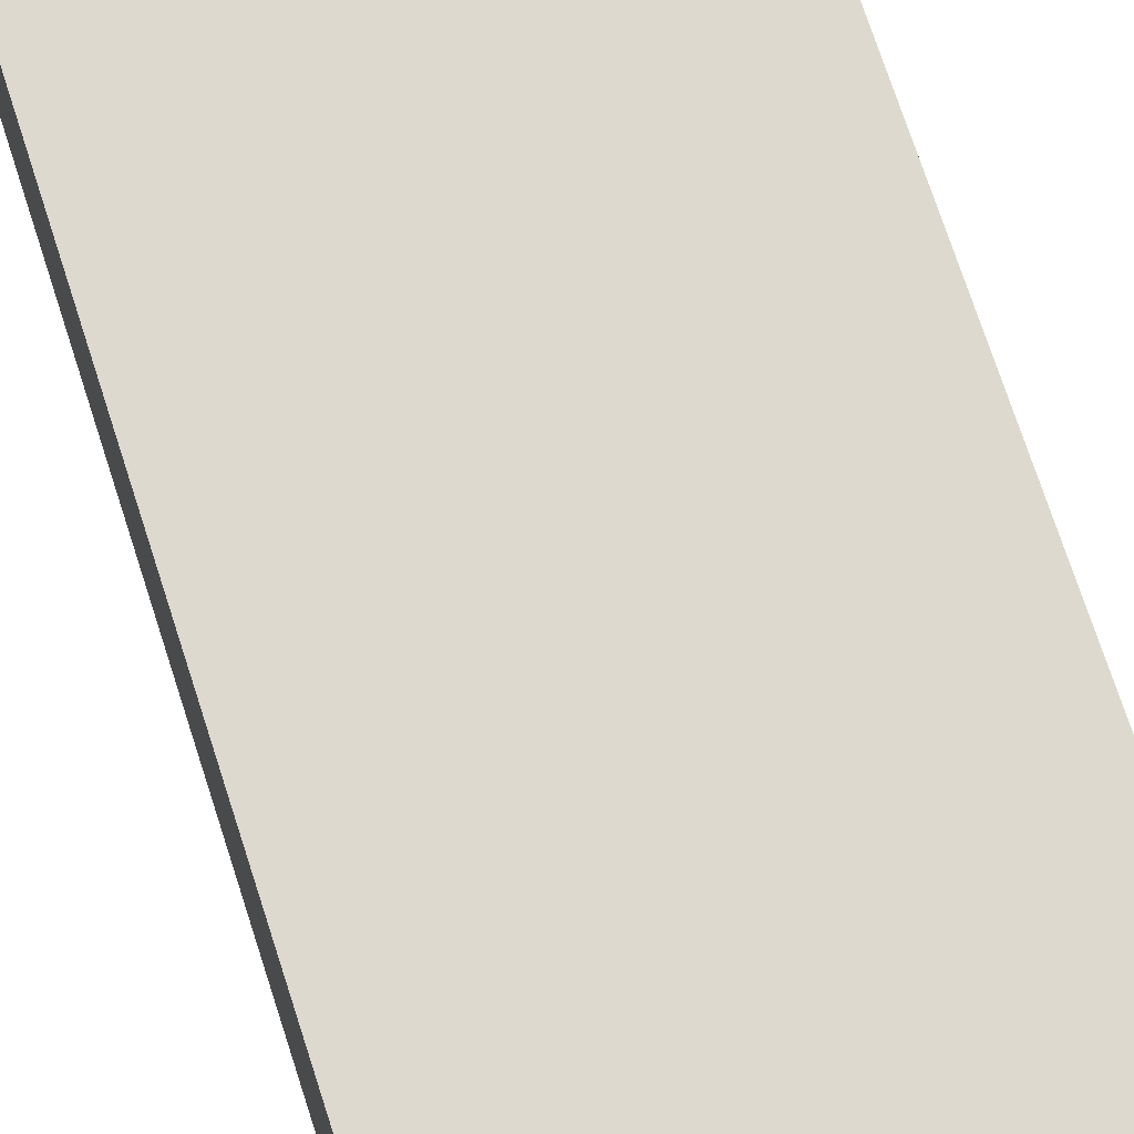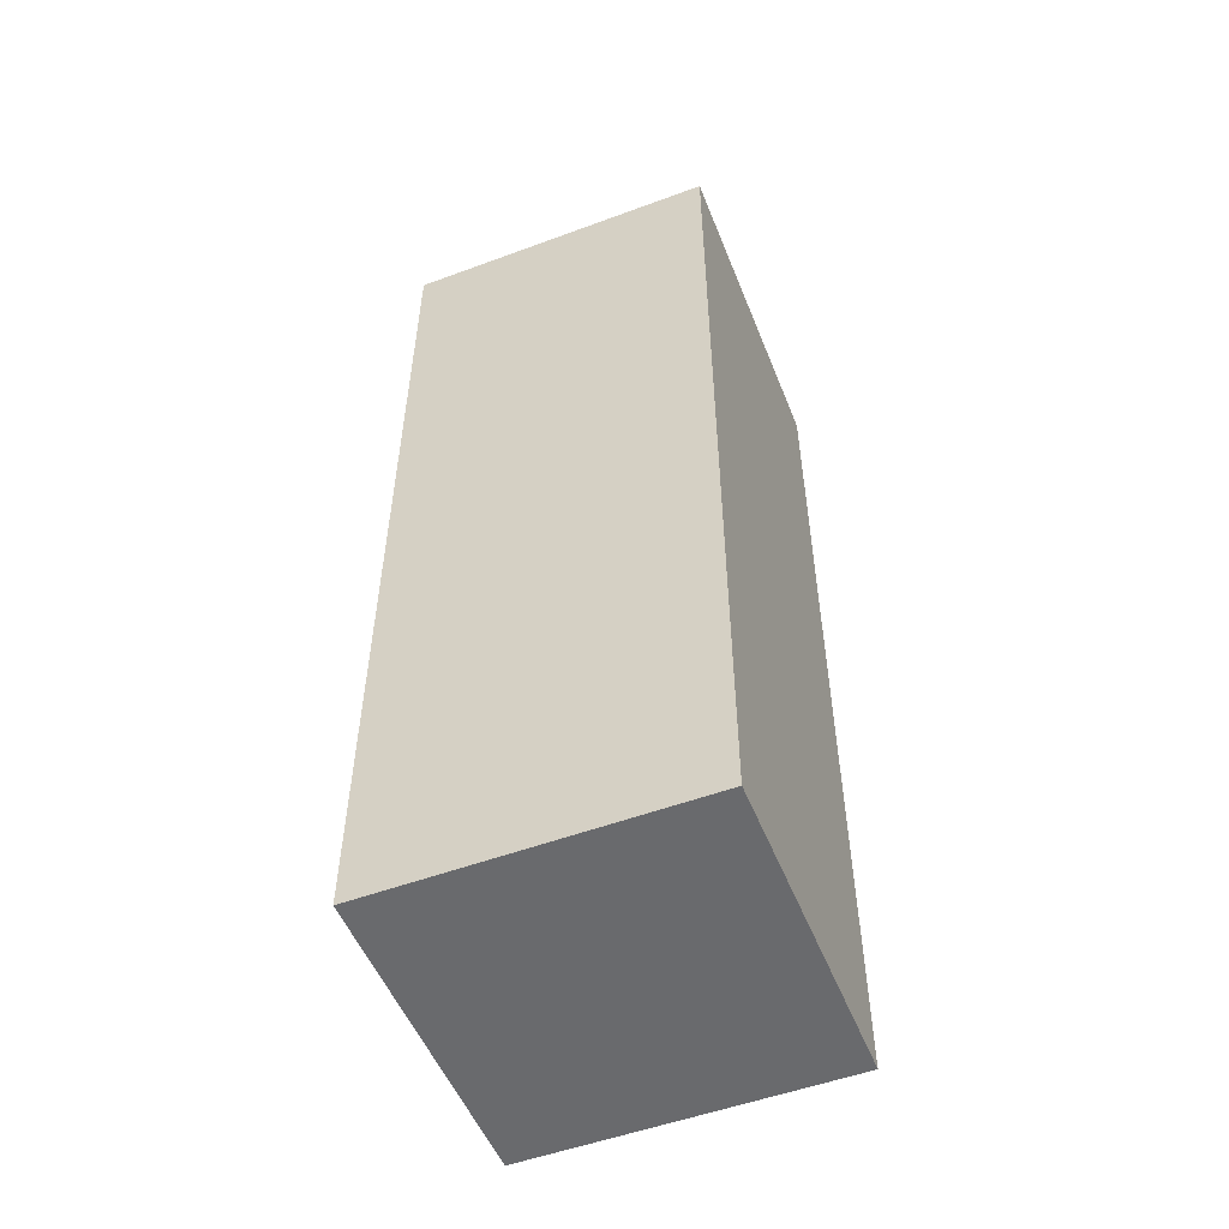
<metadata>
{"format":"obj","ext":"obj","renderer":"f3d","projection":"perspective","resolution":1024,"background":"white","views":[{"elev":71.4,"azim":-17.8,"up":"+Z"},{"elev":-53.0,"azim":-68.4,"up":"+Y"}]}
</metadata>
<code>
o Cube_Cube.001
v -1 -1 1
v -1 -1 -1
v 1 -1 -1
v 1 -1 1
v -1 4.953 1
v -1 4.953 -1
v 1 4.953 -1
v 1 4.953 1
v -1 1.976 1
v -1 4.953 0
v -1 1.976 -1
v -1 -1 0
v 0 4.953 -1
v 1 1.976 -1
v 0 -1 -1
v 1 4.953 0
v 1 1.976 1
v 1 -1 0
v 0 4.953 1
v 0 -1 1
v 0 4.953 0
v -1 1.976 0
v 0 1.976 -1
v 1 1.976 0
v 0 1.976 1
v 0 -1 0
v -1 3.465 1
v -1 4.953 -0.5
v -1 0.4882 -1
v -1 -1 0.5
v 0.5 4.953 -1
v 1 0.4882 -1
v -0.5 -1 -1
v 1 4.953 0.5
v 1 0.4882 1
v 1 -1 -0.5
v -0.5 4.953 1
v 0.5 -1 1
v -0.5 4.953 -0.5
v -1 0.4882 1
v -1 4.953 0.5
v -1 3.465 -1
v -1 -1 -0.5
v -0.5 4.953 -1
v 1 3.465 -1
v 0.5 -1 -1
v 1 4.953 -0.5
v 1 3.465 1
v 1 -1 0.5
v 0.5 4.953 1
v -0.5 -1 1
v 0.5 4.953 0.5
v -1 0.4882 0
v -1 3.465 0
v -1 1.976 0.5
v -1 1.976 -0.5
v 0 0.4882 -1
v 0 3.465 -1
v -0.5 1.976 -1
v 0.5 1.976 -1
v 1 0.4882 0
v 1 3.465 0
v 1 1.976 -0.5
v 1 1.976 0.5
v 0 0.4882 1
v 0 3.465 1
v 0.5 1.976 1
v -0.5 1.976 1
v 0.5 -1 0
v -0.5 -1 0
v 0 -1 0.5
v 0 -1 -0.5
v 0 4.953 -0.5
v 0.5 4.953 0
v 0.5 4.953 -0.5
v -0.5 4.953 0
v -0.5 4.953 0.5
v 0 4.953 0.5
v -1 0.4882 -0.5
v 0.5 0.4882 -1
v 1 0.4882 0.5
v -0.5 0.4882 1
v 0.5 -1 -0.5
v -1 0.4882 0.5
v -1 3.465 0.5
v -1 3.465 -0.5
v -0.5 0.4882 -1
v -0.5 3.465 -1
v 0.5 3.465 -1
v 1 0.4882 -0.5
v 1 3.465 -0.5
v 1 3.465 0.5
v 0.5 0.4882 1
v 0.5 3.465 1
v -0.5 3.465 1
v 0.5 -1 0.5
v -0.5 -1 0.5
v -0.5 -1 -0.5
v -1 4.209 1
v -1 4.953 -0.75
v -1 -0.2559 -1
v -1 -1 0.75
v 0.75 4.953 -1
v 1 -0.2559 -1
v -0.75 -1 -1
v 1 4.953 0.75
v 1 -0.2559 1
v 1 -1 -0.75
v -0.75 4.953 1
v 0.75 -1 1
v -0.75 4.953 -0.75
v -1 -0.2559 1
v -1 4.953 0.75
v -1 4.209 -1
v -1 -1 -0.75
v -0.75 4.953 -1
v 1 4.209 -1
v 0.75 -1 -1
v 1 4.953 -0.75
v 1 4.209 1
v 1 -1 0.75
v 0.75 4.953 1
v -0.75 -1 1
v 0.75 4.953 0.75
v -1 -0.2559 0
v -1 4.209 0
v -1 1.976 0.75
v -1 1.976 -0.25
v 0 -0.2559 -1
v 0 4.209 -1
v -0.75 1.976 -1
v 0.25 1.976 -1
v 1 -0.2559 0
v 1 4.209 0
v 1 1.976 -0.75
v 1 1.976 0.25
v 0 -0.2559 1
v 0 4.209 1
v 0.75 1.976 1
v -0.25 1.976 1
v 0.75 -1 0
v -0.75 -1 0
v 0 -1 0.75
v 0 -1 -0.25
v 0 4.953 -0.75
v 0.75 4.953 0
v 0.75 4.953 -0.25
v -0.25 4.953 0
v -0.25 4.953 0.75
v 0 4.953 0.75
v -1 2.721 1
v -1 4.953 -0.25
v -1 1.232 -1
v -1 -1 0.25
v 0.25 4.953 -1
v 1 1.232 -1
v -0.25 -1 -1
v 1 4.953 0.25
v 1 1.232 1
v 1 -1 -0.25
v -0.25 4.953 1
v 0.25 -1 1
v -0.25 4.953 -0.25
v -1 1.232 1
v -1 4.953 0.25
v -1 2.721 -1
v -1 -1 -0.25
v -0.25 4.953 -1
v 1 2.721 -1
v 0.25 -1 -1
v 1 4.953 -0.25
v 1 2.721 1
v 1 -1 0.25
v 0.25 4.953 1
v -0.25 -1 1
v 0.25 4.953 0.25
v -1 1.232 0
v -1 2.721 0
v -1 1.976 0.25
v -1 1.976 -0.75
v 0 1.232 -1
v 0 2.721 -1
v -0.25 1.976 -1
v 0.75 1.976 -1
v 1 1.232 0
v 1 2.721 0
v 1 1.976 -0.25
v 1 1.976 0.75
v 0 1.232 1
v 0 2.721 1
v 0.25 1.976 1
v -0.75 1.976 1
v 0.25 -1 0
v -0.25 -1 0
v 0 -1 0.25
v 0 -1 -0.75
v 0 4.953 -0.25
v 0.25 4.953 0
v 0.25 4.953 -0.75
v -0.75 4.953 0
v -0.75 4.953 0.25
v 0 4.953 0.25
v -1 -0.2559 -0.5
v -1 1.232 -0.5
v -1 0.4882 -0.25
v -1 0.4882 -0.75
v 0.5 -0.2559 -1
v 0.5 1.232 -1
v 0.25 0.4882 -1
v 0.75 0.4882 -1
v 1 -0.2559 0.5
v 1 1.232 0.5
v 1 0.4882 0.25
v 1 0.4882 0.75
v -0.5 -0.2559 1
v -0.5 1.232 1
v -0.25 0.4882 1
v -0.75 0.4882 1
v 0.75 -1 -0.5
v 0.25 -1 -0.5
v 0.5 -1 -0.25
v 0.5 -1 -0.75
v 0.5 4.953 0.25
v 0.75 4.953 0.5
v 0.75 4.953 0.25
v -0.75 4.953 0.5
v -0.75 4.953 0.75
v -0.5 4.953 0.75
v -1 -0.2559 0.5
v -1 1.232 0.5
v -1 0.4882 0.75
v -1 0.4882 0.25
v -1 2.721 0.5
v -1 4.209 0.5
v -1 3.465 0.75
v -1 3.465 0.25
v -1 2.721 -0.5
v -1 4.209 -0.5
v -1 3.465 -0.25
v -1 3.465 -0.75
v -0.5 -0.2559 -1
v -0.5 1.232 -1
v -0.75 0.4882 -1
v -0.25 0.4882 -1
v -0.5 2.721 -1
v -0.5 4.209 -1
v -0.75 3.465 -1
v -0.25 3.465 -1
v 0.5 2.721 -1
v 0.5 4.209 -1
v 0.25 3.465 -1
v 0.75 3.465 -1
v 1 -0.2559 -0.5
v 1 1.232 -0.5
v 1 0.4882 -0.75
v 1 0.4882 -0.25
v 1 2.721 -0.5
v 1 4.209 -0.5
v 1 3.465 -0.75
v 1 3.465 -0.25
v 1 2.721 0.5
v 1 4.209 0.5
v 1 3.465 0.25
v 1 3.465 0.75
v 0.5 -0.2559 1
v 0.5 1.232 1
v 0.75 0.4882 1
v 0.25 0.4882 1
v 0.5 2.721 1
v 0.5 4.209 1
v 0.75 3.465 1
v 0.25 3.465 1
v -0.5 2.721 1
v -0.5 4.209 1
v -0.25 3.465 1
v -0.75 3.465 1
v 0.75 -1 0.5
v 0.25 -1 0.5
v 0.5 -1 0.75
v 0.5 -1 0.25
v -0.25 -1 0.5
v -0.75 -1 0.5
v -0.5 -1 0.75
v -0.5 -1 0.25
v -0.25 -1 -0.5
v -0.75 -1 -0.5
v -0.5 -1 -0.25
v -0.5 -1 -0.75
v -0.5 4.953 -0.75
v -0.25 4.953 -0.5
v -0.25 4.953 -0.75
v 0.25 4.953 -0.5
v 0.25 4.953 -0.25
v 0.5 4.953 -0.25
v 0.5 4.953 -0.75
v 0.75 4.953 -0.5
v 0.75 4.953 -0.75
v -0.75 4.953 -0.5
v -0.75 4.953 -0.25
v -0.5 4.953 -0.25
v -0.25 4.953 0.25
v -0.5 4.953 0.25
v -0.25 4.953 0.5
v 0.25 4.953 0.5
v 0.25 4.953 0.75
v 0.5 4.953 0.75
v -1 -0.2559 -0.75
v 0.75 -0.2559 -1
v 1 -0.2559 0.75
v -0.75 -0.2559 1
v 0.75 -1 -0.75
v -1 -0.2559 0.25
v -1 2.721 0.25
v -1 2.721 -0.75
v -0.25 -0.2559 -1
v -0.25 2.721 -1
v 0.75 2.721 -1
v 1 -0.2559 -0.25
v 1 2.721 -0.25
v 1 2.721 0.75
v 0.25 -0.2559 1
v 0.25 2.721 1
v -0.75 2.721 1
v 0.75 -1 0.25
v -0.25 -1 0.25
v -0.25 -1 -0.75
v -1 -0.2559 -0.25
v -1 1.232 -0.25
v -1 1.232 -0.75
v 0.25 -0.2559 -1
v 0.25 1.232 -1
v 0.75 1.232 -1
v 1 -0.2559 0.25
v 1 1.232 0.25
v 1 1.232 0.75
v -0.25 -0.2559 1
v -0.25 1.232 1
v -0.75 1.232 1
v 0.75 -1 -0.25
v 0.25 -1 -0.25
v 0.25 -1 -0.75
v -1 -0.2559 0.75
v -1 1.232 0.75
v -1 1.232 0.25
v -1 2.721 0.75
v -1 4.209 0.75
v -1 4.209 0.25
v -1 2.721 -0.25
v -1 4.209 -0.25
v -1 4.209 -0.75
v -0.75 -0.2559 -1
v -0.75 1.232 -1
v -0.25 1.232 -1
v -0.75 2.721 -1
v -0.75 4.209 -1
v -0.25 4.209 -1
v 0.25 2.721 -1
v 0.25 4.209 -1
v 0.75 4.209 -1
v 1 -0.2559 -0.75
v 1 1.232 -0.75
v 1 1.232 -0.25
v 1 2.721 -0.75
v 1 4.209 -0.75
v 1 4.209 -0.25
v 1 2.721 0.25
v 1 4.209 0.25
v 1 4.209 0.75
v 0.75 -0.2559 1
v 0.75 1.232 1
v 0.25 1.232 1
v 0.75 2.721 1
v 0.75 4.209 1
v 0.25 4.209 1
v -0.25 2.721 1
v -0.25 4.209 1
v -0.75 4.209 1
v 0.75 -1 0.75
v 0.25 -1 0.75
v 0.25 -1 0.25
v -0.25 -1 0.75
v -0.75 -1 0.75
v -0.75 -1 0.25
v -0.25 -1 -0.25
v -0.75 -1 -0.25
v -0.75 -1 -0.75
f 307 101 2
f 308 104 3
f 309 107 4
f 310 112 1
f 311 118 3
f 8 106 124
f 5 109 113
f 312 125 12
f 313 178 22
f 314 166 11
f 315 129 15
f 316 182 23
f 317 169 14
f 318 133 18
f 319 186 24
f 320 172 17
f 321 137 20
f 322 190 25
f 323 151 9
f 324 141 18
f 325 194 26
f 326 157 15
f 21 197 163
f 21 198 197
f 16 171 147
f 10 200 152
f 10 201 200
f 19 174 150
f 327 203 43
f 328 204 79
f 329 153 29
f 330 207 46
f 331 208 80
f 332 156 32
f 333 211 49
f 334 212 81
f 335 159 35
f 336 215 51
f 337 216 82
f 338 164 40
f 339 219 36
f 340 220 83
f 341 170 46
f 52 223 176
f 52 224 223
f 34 158 225
f 41 226 165
f 41 227 226
f 37 161 228
f 342 229 30
f 343 230 84
f 344 177 53
f 345 233 55
f 346 234 85
f 347 126 54
f 348 237 56
f 349 238 86
f 350 114 42
f 351 241 33
f 352 242 87
f 353 181 57
f 354 245 59
f 355 246 88
f 356 130 58
f 357 249 60
f 358 250 89
f 359 117 45
f 360 253 36
f 361 254 90
f 362 185 61
f 363 257 63
f 364 258 91
f 365 134 62
f 366 261 64
f 367 262 92
f 368 120 48
f 369 265 38
f 370 266 93
f 371 189 65
f 372 269 67
f 373 270 94
f 374 138 66
f 375 273 68
f 376 274 95
f 377 99 27
f 378 277 49
f 379 278 96
f 380 193 69
f 381 281 71
f 382 282 97
f 383 142 70
f 384 285 72
f 385 286 98
f 386 105 33
f 39 289 111
f 39 290 289
f 73 145 291
f 73 292 145
f 73 293 292
f 74 146 294
f 75 295 199
f 75 296 295
f 47 119 297
f 28 298 100
f 28 299 298
f 76 148 300
f 76 301 148
f 76 302 301
f 77 149 303
f 78 304 202
f 78 305 304
f 50 122 306
f 203 307 115
f 79 206 307
f 206 29 101
f 207 308 118
f 80 210 308
f 210 32 104
f 211 309 121
f 81 214 309
f 214 35 107
f 215 310 123
f 82 218 310
f 218 40 112
f 219 311 108
f 83 222 311
f 222 46 118
f 124 224 52
f 124 106 224
f 106 34 224
f 113 227 41
f 113 109 227
f 109 37 227
f 229 312 154
f 84 232 312
f 232 53 125
f 233 313 179
f 85 236 313
f 236 54 178
f 237 314 180
f 86 240 314
f 240 42 166
f 241 315 157
f 87 244 315
f 244 57 129
f 245 316 183
f 88 248 316
f 248 58 182
f 249 317 184
f 89 252 317
f 252 45 169
f 253 318 160
f 90 256 318
f 256 61 133
f 257 319 187
f 91 260 319
f 260 62 186
f 261 320 188
f 92 264 320
f 264 48 172
f 265 321 162
f 93 268 321
f 268 65 137
f 269 322 191
f 94 272 322
f 272 66 190
f 273 323 192
f 95 276 323
f 276 27 151
f 277 324 173
f 96 280 324
f 280 69 141
f 281 325 195
f 97 284 325
f 284 70 194
f 285 326 196
f 98 288 326
f 288 33 157
f 163 290 39
f 163 197 290
f 197 73 290
f 197 293 73
f 197 198 293
f 198 74 293
f 147 296 75
f 147 171 296
f 171 47 296
f 152 299 28
f 152 200 299
f 200 76 299
f 200 302 76
f 200 201 302
f 201 77 302
f 150 305 78
f 150 174 305
f 174 50 305
f 125 327 167
f 53 205 327
f 205 79 203
f 177 328 205
f 22 128 328
f 128 56 204
f 204 329 206
f 56 180 329
f 180 11 153
f 129 330 170
f 57 209 330
f 209 80 207
f 181 331 209
f 23 132 331
f 132 60 208
f 208 332 210
f 60 184 332
f 184 14 156
f 133 333 173
f 61 213 333
f 213 81 211
f 185 334 213
f 24 136 334
f 136 64 212
f 212 335 214
f 64 188 335
f 188 17 159
f 137 336 175
f 65 217 336
f 217 82 215
f 189 337 217
f 25 140 337
f 140 68 216
f 216 338 218
f 68 192 338
f 192 9 164
f 141 339 160
f 69 221 339
f 221 83 219
f 193 340 221
f 26 144 340
f 144 72 220
f 220 341 222
f 72 196 341
f 196 15 170
f 176 198 21
f 176 223 198
f 223 74 198
f 223 225 74
f 223 224 225
f 224 34 225
f 225 146 74
f 225 158 146
f 158 16 146
f 165 201 10
f 165 226 201
f 226 77 201
f 226 228 77
f 226 227 228
f 227 37 228
f 228 149 77
f 228 161 149
f 161 19 149
f 112 342 102
f 40 231 342
f 231 84 229
f 164 343 231
f 9 127 343
f 127 55 230
f 230 344 232
f 55 179 344
f 179 22 177
f 151 345 127
f 27 235 345
f 235 85 233
f 99 346 235
f 5 113 346
f 113 41 234
f 234 347 236
f 41 165 347
f 165 10 126
f 178 348 128
f 54 239 348
f 239 86 237
f 126 349 239
f 10 152 349
f 152 28 238
f 238 350 240
f 28 100 350
f 100 6 114
f 101 351 105
f 29 243 351
f 243 87 241
f 153 352 243
f 11 131 352
f 131 59 242
f 242 353 244
f 59 183 353
f 183 23 181
f 166 354 131
f 42 247 354
f 247 88 245
f 114 355 247
f 6 116 355
f 116 44 246
f 246 356 248
f 44 168 356
f 168 13 130
f 182 357 132
f 58 251 357
f 251 89 249
f 130 358 251
f 13 155 358
f 155 31 250
f 250 359 252
f 31 103 359
f 103 7 117
f 104 360 108
f 32 255 360
f 255 90 253
f 156 361 255
f 14 135 361
f 135 63 254
f 254 362 256
f 63 187 362
f 187 24 185
f 169 363 135
f 45 259 363
f 259 91 257
f 117 364 259
f 7 119 364
f 119 47 258
f 258 365 260
f 47 171 365
f 171 16 134
f 186 366 136
f 62 263 366
f 263 92 261
f 134 367 263
f 16 158 367
f 158 34 262
f 262 368 264
f 34 106 368
f 106 8 120
f 107 369 110
f 35 267 369
f 267 93 265
f 159 370 267
f 17 139 370
f 139 67 266
f 266 371 268
f 67 191 371
f 191 25 189
f 172 372 139
f 48 271 372
f 271 94 269
f 120 373 271
f 8 122 373
f 122 50 270
f 270 374 272
f 50 174 374
f 174 19 138
f 190 375 140
f 66 275 375
f 275 95 273
f 138 376 275
f 19 161 376
f 161 37 274
f 274 377 276
f 37 109 377
f 109 5 99
f 110 378 121
f 38 279 378
f 279 96 277
f 162 379 279
f 20 143 379
f 143 71 278
f 278 380 280
f 71 195 380
f 195 26 193
f 175 381 143
f 51 283 381
f 283 97 281
f 123 382 283
f 1 102 382
f 102 30 282
f 282 383 284
f 30 154 383
f 154 12 142
f 194 384 144
f 70 287 384
f 287 98 285
f 142 385 287
f 12 167 385
f 167 43 286
f 286 386 288
f 43 115 386
f 115 2 105
f 111 116 6
f 111 289 116
f 289 44 116
f 289 291 44
f 289 290 291
f 290 73 291
f 291 168 44
f 291 145 168
f 145 13 168
f 145 199 13
f 145 292 199
f 292 75 199
f 292 294 75
f 292 293 294
f 293 74 294
f 294 147 75
f 294 146 147
f 146 16 147
f 199 155 13
f 199 295 155
f 295 31 155
f 295 297 31
f 295 296 297
f 296 47 297
f 297 103 31
f 297 119 103
f 119 7 103
f 100 111 6
f 100 298 111
f 298 39 111
f 298 300 39
f 298 299 300
f 299 76 300
f 300 163 39
f 300 148 163
f 148 21 163
f 148 202 21
f 148 301 202
f 301 78 202
f 301 303 78
f 301 302 303
f 302 77 303
f 303 150 78
f 303 149 150
f 149 19 150
f 202 176 21
f 202 304 176
f 304 52 176
f 304 306 52
f 304 305 306
f 305 50 306
f 306 124 52
f 306 122 124
f 122 8 124
f 115 307 2
f 118 308 3
f 121 309 4
f 123 310 1
f 108 311 3
f 154 312 12
f 179 313 22
f 180 314 11
f 157 315 15
f 183 316 23
f 184 317 14
f 160 318 18
f 187 319 24
f 188 320 17
f 162 321 20
f 191 322 25
f 192 323 9
f 173 324 18
f 195 325 26
f 196 326 15
f 167 327 43
f 205 328 79
f 206 329 29
f 170 330 46
f 209 331 80
f 210 332 32
f 173 333 49
f 213 334 81
f 214 335 35
f 175 336 51
f 217 337 82
f 218 338 40
f 160 339 36
f 221 340 83
f 222 341 46
f 102 342 30
f 231 343 84
f 232 344 53
f 127 345 55
f 235 346 85
f 236 347 54
f 128 348 56
f 239 349 86
f 240 350 42
f 105 351 33
f 243 352 87
f 244 353 57
f 131 354 59
f 247 355 88
f 248 356 58
f 132 357 60
f 251 358 89
f 252 359 45
f 108 360 36
f 255 361 90
f 256 362 61
f 135 363 63
f 259 364 91
f 260 365 62
f 136 366 64
f 263 367 92
f 264 368 48
f 110 369 38
f 267 370 93
f 268 371 65
f 139 372 67
f 271 373 94
f 272 374 66
f 140 375 68
f 275 376 95
f 276 377 27
f 121 378 49
f 279 379 96
f 280 380 69
f 143 381 71
f 283 382 97
f 284 383 70
f 144 384 72
f 287 385 98
f 288 386 33
f 43 203 115
f 203 79 307
f 307 206 101
f 46 207 118
f 207 80 308
f 308 210 104
f 49 211 121
f 211 81 309
f 309 214 107
f 51 215 123
f 215 82 310
f 310 218 112
f 36 219 108
f 219 83 311
f 311 222 118
f 30 229 154
f 229 84 312
f 312 232 125
f 55 233 179
f 233 85 313
f 313 236 178
f 56 237 180
f 237 86 314
f 314 240 166
f 33 241 157
f 241 87 315
f 315 244 129
f 59 245 183
f 245 88 316
f 316 248 182
f 60 249 184
f 249 89 317
f 317 252 169
f 36 253 160
f 253 90 318
f 318 256 133
f 63 257 187
f 257 91 319
f 319 260 186
f 64 261 188
f 261 92 320
f 320 264 172
f 38 265 162
f 265 93 321
f 321 268 137
f 67 269 191
f 269 94 322
f 322 272 190
f 68 273 192
f 273 95 323
f 323 276 151
f 49 277 173
f 277 96 324
f 324 280 141
f 71 281 195
f 281 97 325
f 325 284 194
f 72 285 196
f 285 98 326
f 326 288 157
f 12 125 167
f 125 53 327
f 327 205 203
f 53 177 205
f 177 22 328
f 328 128 204
f 79 204 206
f 204 56 329
f 329 180 153
f 15 129 170
f 129 57 330
f 330 209 207
f 57 181 209
f 181 23 331
f 331 132 208
f 80 208 210
f 208 60 332
f 332 184 156
f 18 133 173
f 133 61 333
f 333 213 211
f 61 185 213
f 185 24 334
f 334 136 212
f 81 212 214
f 212 64 335
f 335 188 159
f 20 137 175
f 137 65 336
f 336 217 215
f 65 189 217
f 189 25 337
f 337 140 216
f 82 216 218
f 216 68 338
f 338 192 164
f 18 141 160
f 141 69 339
f 339 221 219
f 69 193 221
f 193 26 340
f 340 144 220
f 83 220 222
f 220 72 341
f 341 196 170
f 1 112 102
f 112 40 342
f 342 231 229
f 40 164 231
f 164 9 343
f 343 127 230
f 84 230 232
f 230 55 344
f 344 179 177
f 9 151 127
f 151 27 345
f 345 235 233
f 27 99 235
f 99 5 346
f 346 113 234
f 85 234 236
f 234 41 347
f 347 165 126
f 22 178 128
f 178 54 348
f 348 239 237
f 54 126 239
f 126 10 349
f 349 152 238
f 86 238 240
f 238 28 350
f 350 100 114
f 2 101 105
f 101 29 351
f 351 243 241
f 29 153 243
f 153 11 352
f 352 131 242
f 87 242 244
f 242 59 353
f 353 183 181
f 11 166 131
f 166 42 354
f 354 247 245
f 42 114 247
f 114 6 355
f 355 116 246
f 88 246 248
f 246 44 356
f 356 168 130
f 23 182 132
f 182 58 357
f 357 251 249
f 58 130 251
f 130 13 358
f 358 155 250
f 89 250 252
f 250 31 359
f 359 103 117
f 3 104 108
f 104 32 360
f 360 255 253
f 32 156 255
f 156 14 361
f 361 135 254
f 90 254 256
f 254 63 362
f 362 187 185
f 14 169 135
f 169 45 363
f 363 259 257
f 45 117 259
f 117 7 364
f 364 119 258
f 91 258 260
f 258 47 365
f 365 171 134
f 24 186 136
f 186 62 366
f 366 263 261
f 62 134 263
f 134 16 367
f 367 158 262
f 92 262 264
f 262 34 368
f 368 106 120
f 4 107 110
f 107 35 369
f 369 267 265
f 35 159 267
f 159 17 370
f 370 139 266
f 93 266 268
f 266 67 371
f 371 191 189
f 17 172 139
f 172 48 372
f 372 271 269
f 48 120 271
f 120 8 373
f 373 122 270
f 94 270 272
f 270 50 374
f 374 174 138
f 25 190 140
f 190 66 375
f 375 275 273
f 66 138 275
f 138 19 376
f 376 161 274
f 95 274 276
f 274 37 377
f 377 109 99
f 4 110 121
f 110 38 378
f 378 279 277
f 38 162 279
f 162 20 379
f 379 143 278
f 96 278 280
f 278 71 380
f 380 195 193
f 20 175 143
f 175 51 381
f 381 283 281
f 51 123 283
f 123 1 382
f 382 102 282
f 97 282 284
f 282 30 383
f 383 154 142
f 26 194 144
f 194 70 384
f 384 287 285
f 70 142 287
f 142 12 385
f 385 167 286
f 98 286 288
f 286 43 386
f 386 115 105

</code>
